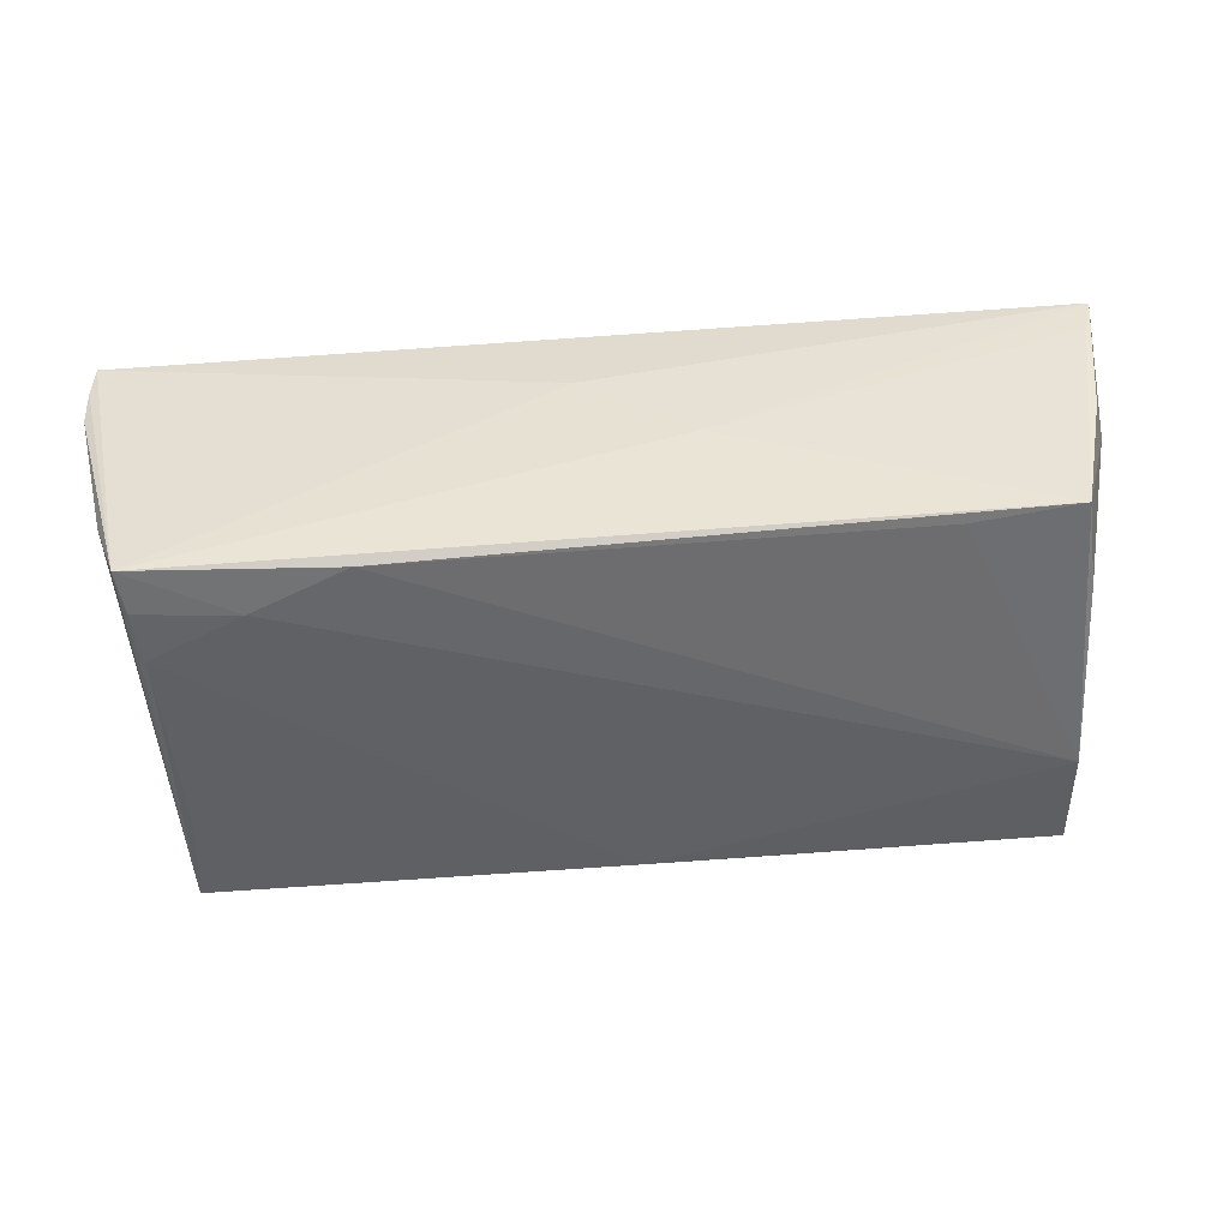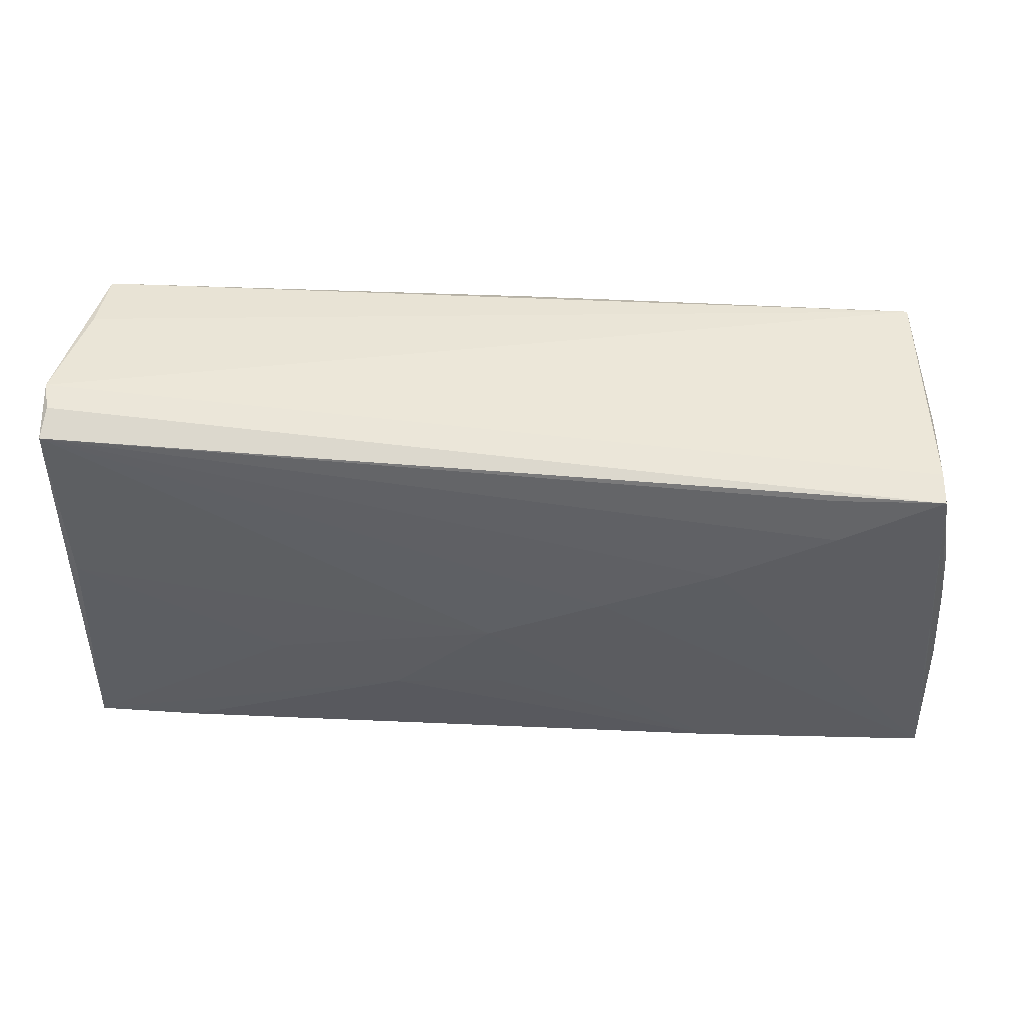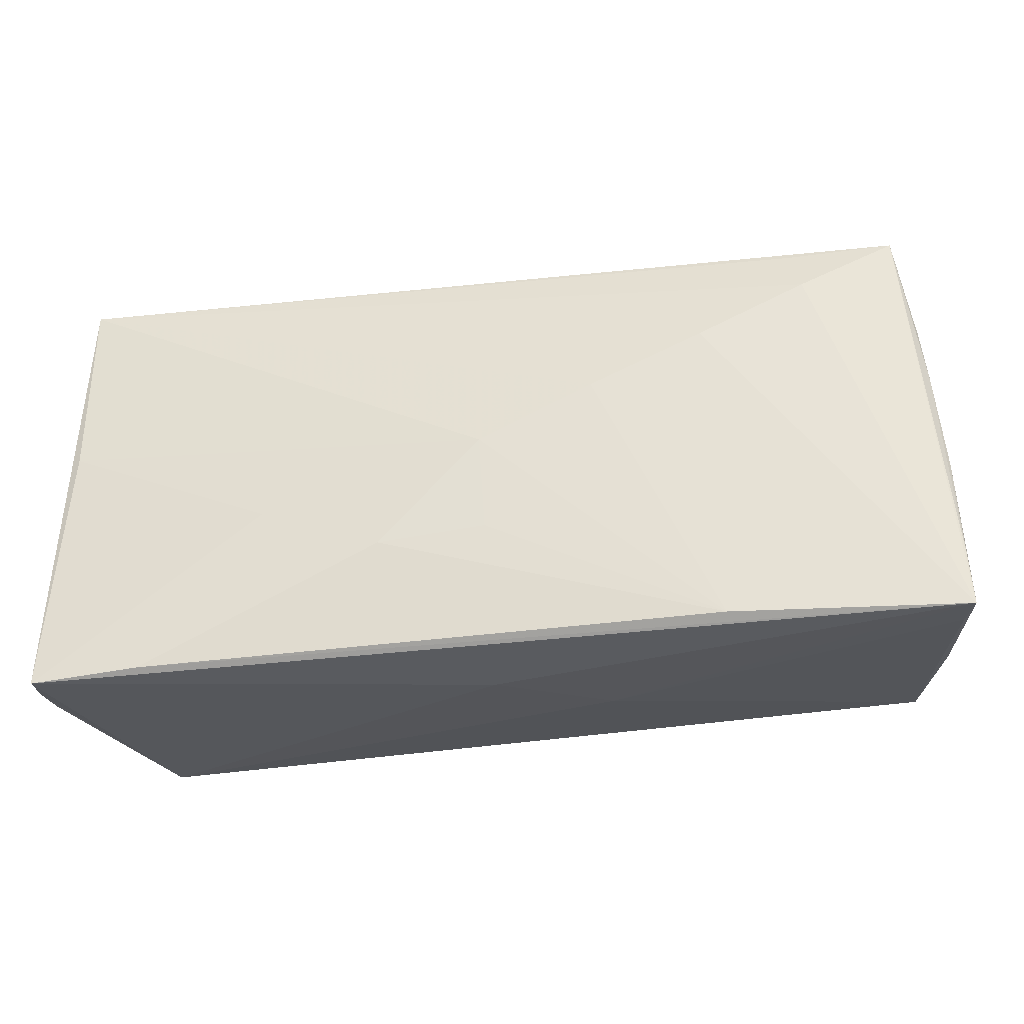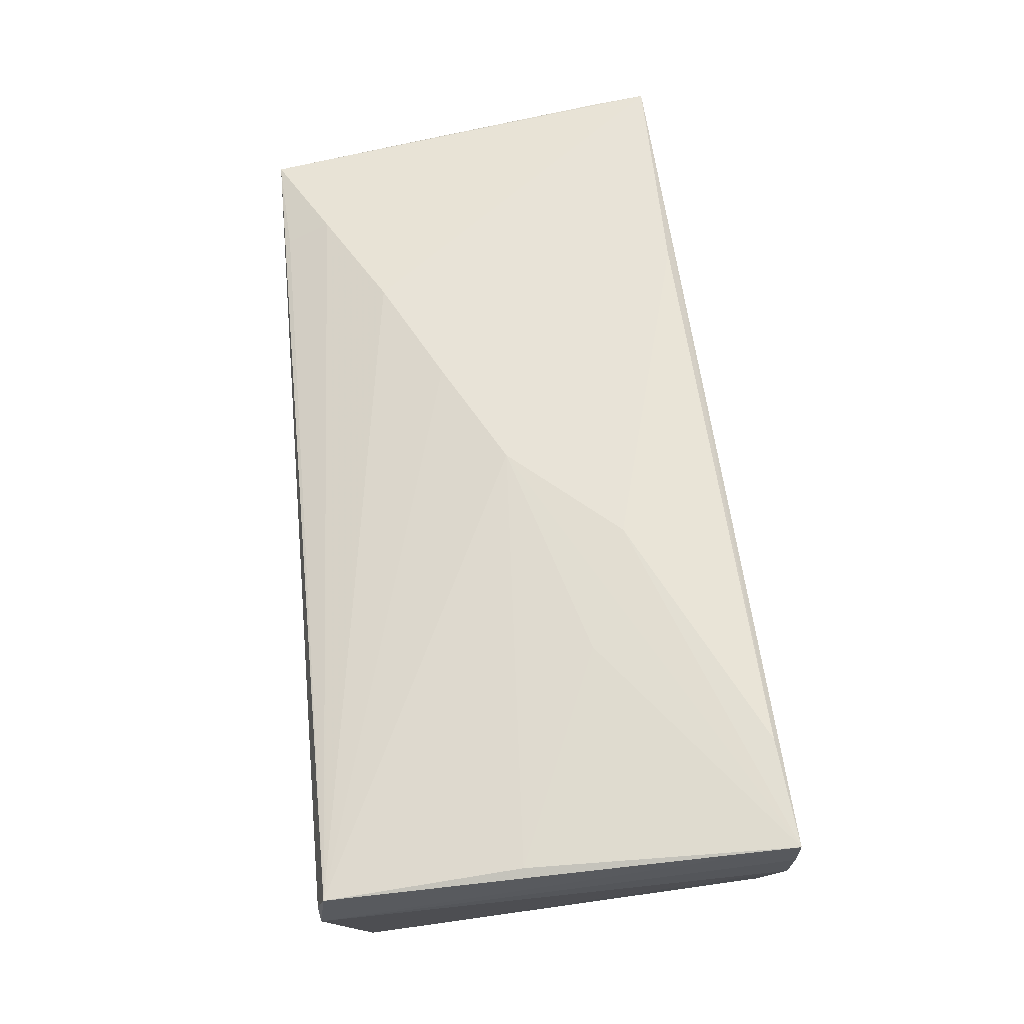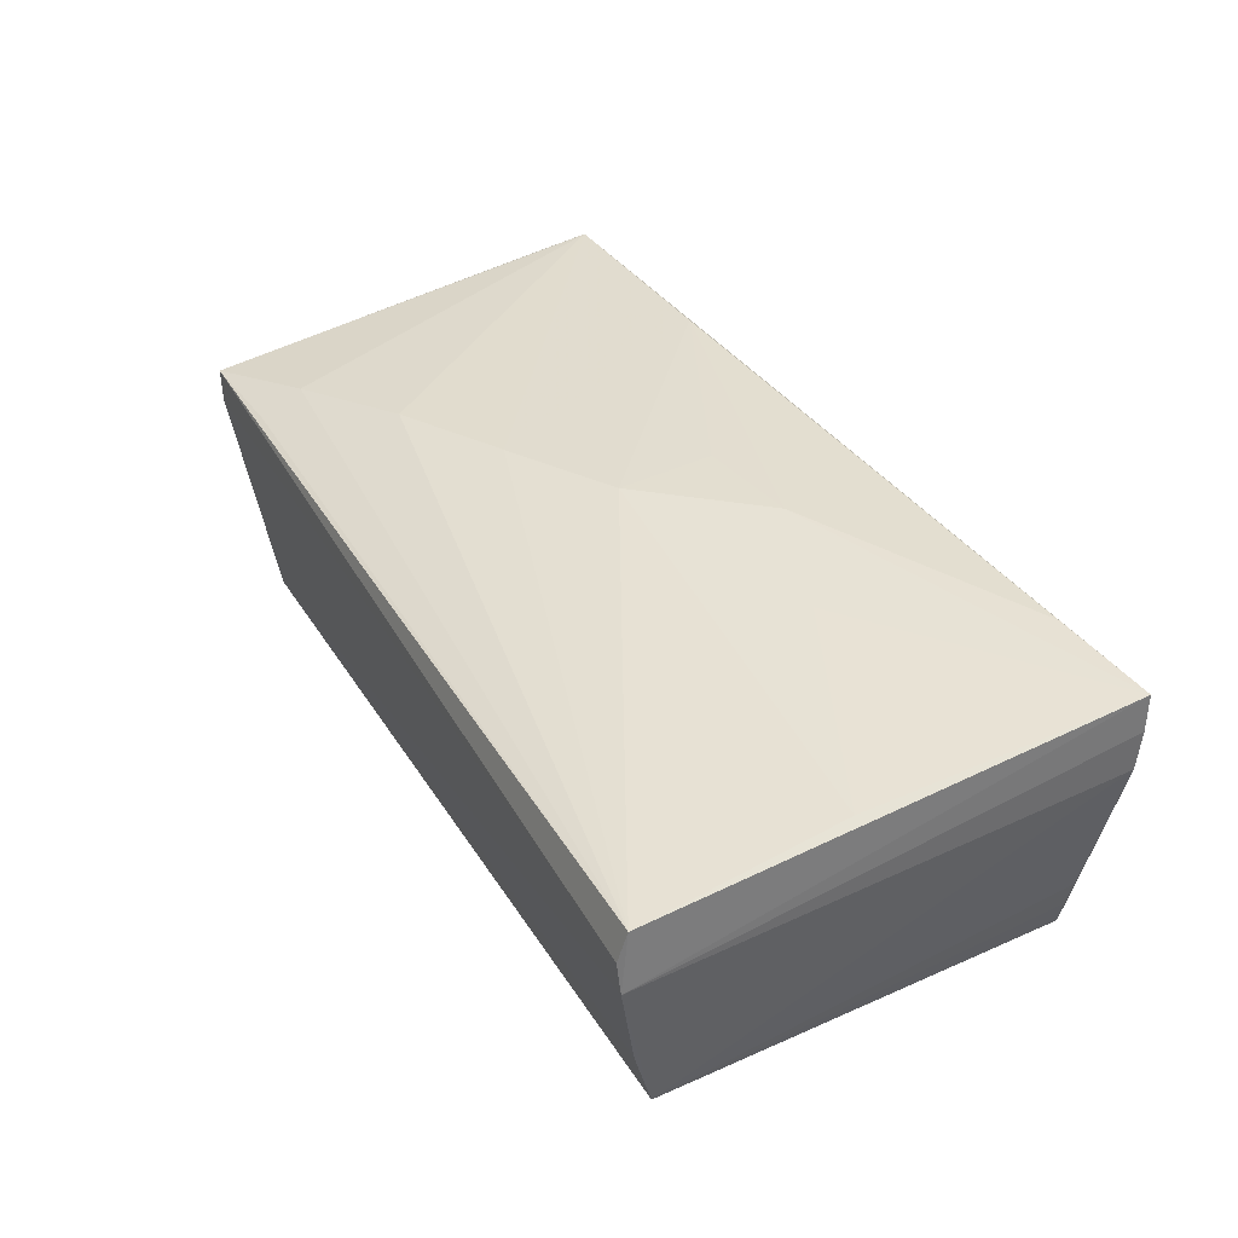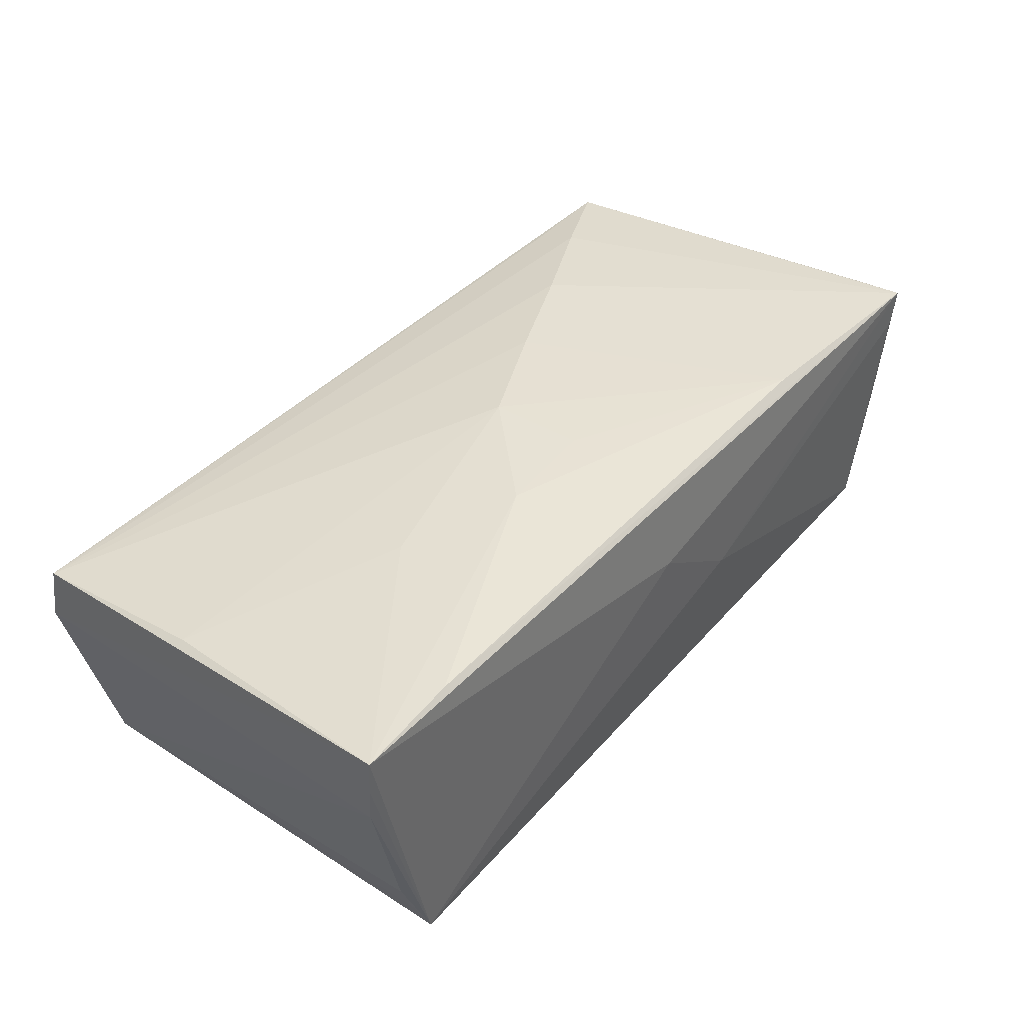
<metadata>
{"format":"obj","ext":"obj","renderer":"f3d","projection":"perspective","resolution":1024,"background":"white","views":[{"elev":-48.5,"azim":7.2,"up":"+Z"},{"elev":57.3,"azim":3.9,"up":"+Y"},{"elev":-26.2,"azim":7.5,"up":"+Y"},{"elev":62.4,"azim":-95.3,"up":"+Z"},{"elev":36.5,"azim":-117.2,"up":"+Z"},{"elev":41.7,"azim":-49.2,"up":"+Z"}]}
</metadata>
<code>
v 0.05645 -0.0242 -0.000137
v -0.001032 -0.02833 0.008059
v -0.05831 -0.02899 0.009513
v 0.0535 -0.01248 -0.01722
v -0.02995 -0.007516 0.01874
v 0.02711 0.01561 0.0179
v -0.05846 -0.02935 0.01445
v -0.05477 0.02644 -0.00899
v 0.05739 -0.02481 0.01338
v -0.05668 0.003831 0.01527
v -0.02435 -0.02732 -0.01962
v 0.01403 0.02371 -0.01898
v 0.02874 -0.02481 0.01961
v -0.04995 -0.02955 -0.01917
v 0.05641 0.0004409 0.00748
v -0.0542 0.02415 -0.01681
v 0.0571 -0.01913 0.000145
v -0.05183 -0.02845 -0.01454
v 0.04085 0.02311 0.01622
v -0.01442 -0.01317 0.02018
v -0.05164 0.01151 -0.01812
v -0.0496 -0.02387 -0.01982
v 0.05041 0.02505 -0.01847
v 0.05176 0.01109 -0.02018
v 0.04015 -0.02331 -0.01748
v 0.05757 -0.004657 0.0155
v 0.0005646 0.023 -0.01931
v -0.05096 0.004713 -0.01863
v 0.05545 0.01576 0.01384
v -0.04928 -0.01729 -0.02018
v 0.03973 0.02873 0.01422
v 0.05679 -0.01384 -0.0004461
v 0.05631 0.008613 0.01444
v 0.05299 0.02955 0.0142
v -0.05737 0.02851 0.01151
v -0.0008457 -0.01151 0.01994
v 0.0512 0.01788 -0.01895
v -0.0446 -0.02827 0.01962
v 0.05711 -0.006589 0.007702
v -0.05699 0.02955 0.00758
v 0.05247 0.02732 0.0008655
v 0.01276 0.008448 0.01888
v -0.03694 -0.02254 -0.02018
v -0.05781 0.02948 0.004073
v 0.05806 -0.01809 0.01769
v 0.05323 -0.02404 -0.01681
v 0.05846 -0.02479 0.01832
v 0.0132 -0.02745 -0.002024
v -0.001698 0.0009 0.01971
v -0.0583 -0.0295 0.01902
v 0.05418 0.02154 0.009788
v 0.05279 0.02955 0.01008
v -0.05344 -0.02811 -0.01002
f 7 14 50
f 50 44 7
f 4 46 24
f 4 17 46
f 3 14 7
f 7 44 3
f 44 16 3
f 30 27 24
f 24 43 30
f 44 50 35
f 35 50 10
f 35 10 49
f 24 27 23
f 44 52 23
f 49 50 20
f 49 10 5
f 5 50 49
f 10 50 5
f 47 17 26
f 14 3 53
f 53 3 16
f 46 14 11
f 14 43 11
f 11 43 24
f 16 27 21
f 21 30 16
f 22 43 14
f 22 30 43
f 22 14 16
f 16 30 22
f 24 15 32
f 32 4 24
f 17 4 32
f 29 34 33
f 29 52 34
f 33 15 29
f 44 35 40
f 40 35 34
f 40 52 44
f 34 52 40
f 37 15 24
f 24 23 37
f 37 29 15
f 23 29 37
f 8 16 44
f 44 23 8
f 8 23 16
f 12 27 16
f 16 23 12
f 12 23 27
f 36 13 49
f 49 20 36
f 36 20 13
f 13 20 38
f 38 20 50
f 38 47 13
f 50 47 38
f 46 17 1
f 17 47 1
f 2 50 14
f 2 47 50
f 26 33 45
f 45 47 26
f 33 34 45
f 34 47 45
f 16 14 18
f 18 53 16
f 14 53 18
f 24 46 25
f 25 11 24
f 46 11 25
f 27 30 28
f 28 21 27
f 30 21 28
f 39 32 15
f 39 33 26
f 39 15 33
f 26 17 39
f 17 32 39
f 41 23 52
f 41 29 23
f 35 6 19
f 19 47 34
f 19 6 47
f 49 13 42
f 42 35 49
f 42 6 35
f 13 47 42
f 47 6 42
f 46 1 9
f 9 1 47
f 48 14 46
f 48 2 14
f 46 9 48
f 47 2 48
f 48 9 47
f 52 29 51
f 51 41 52
f 29 41 51
f 34 35 31
f 31 19 34
f 35 19 31

</code>
